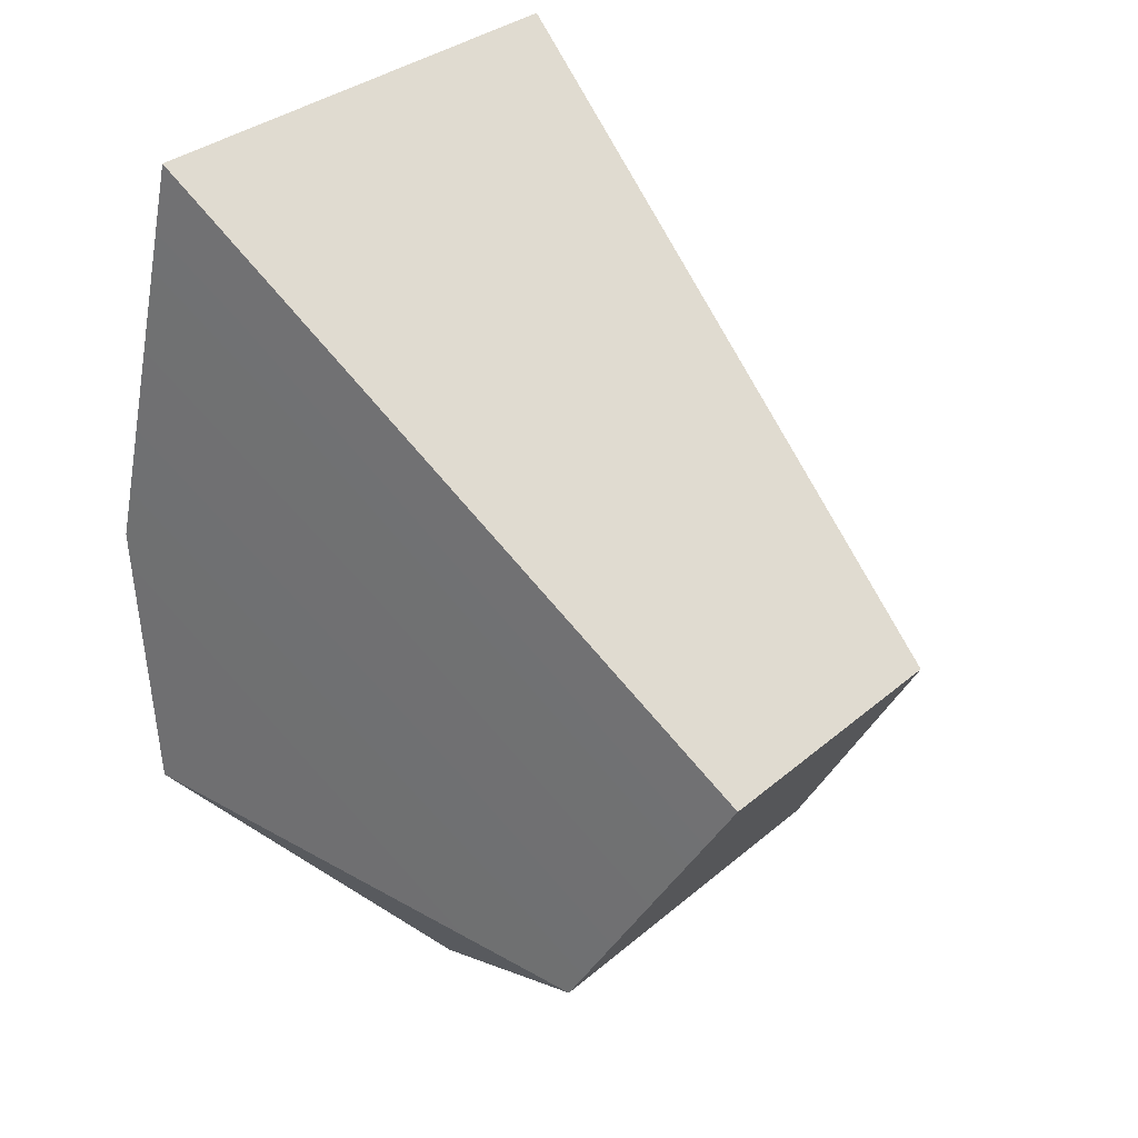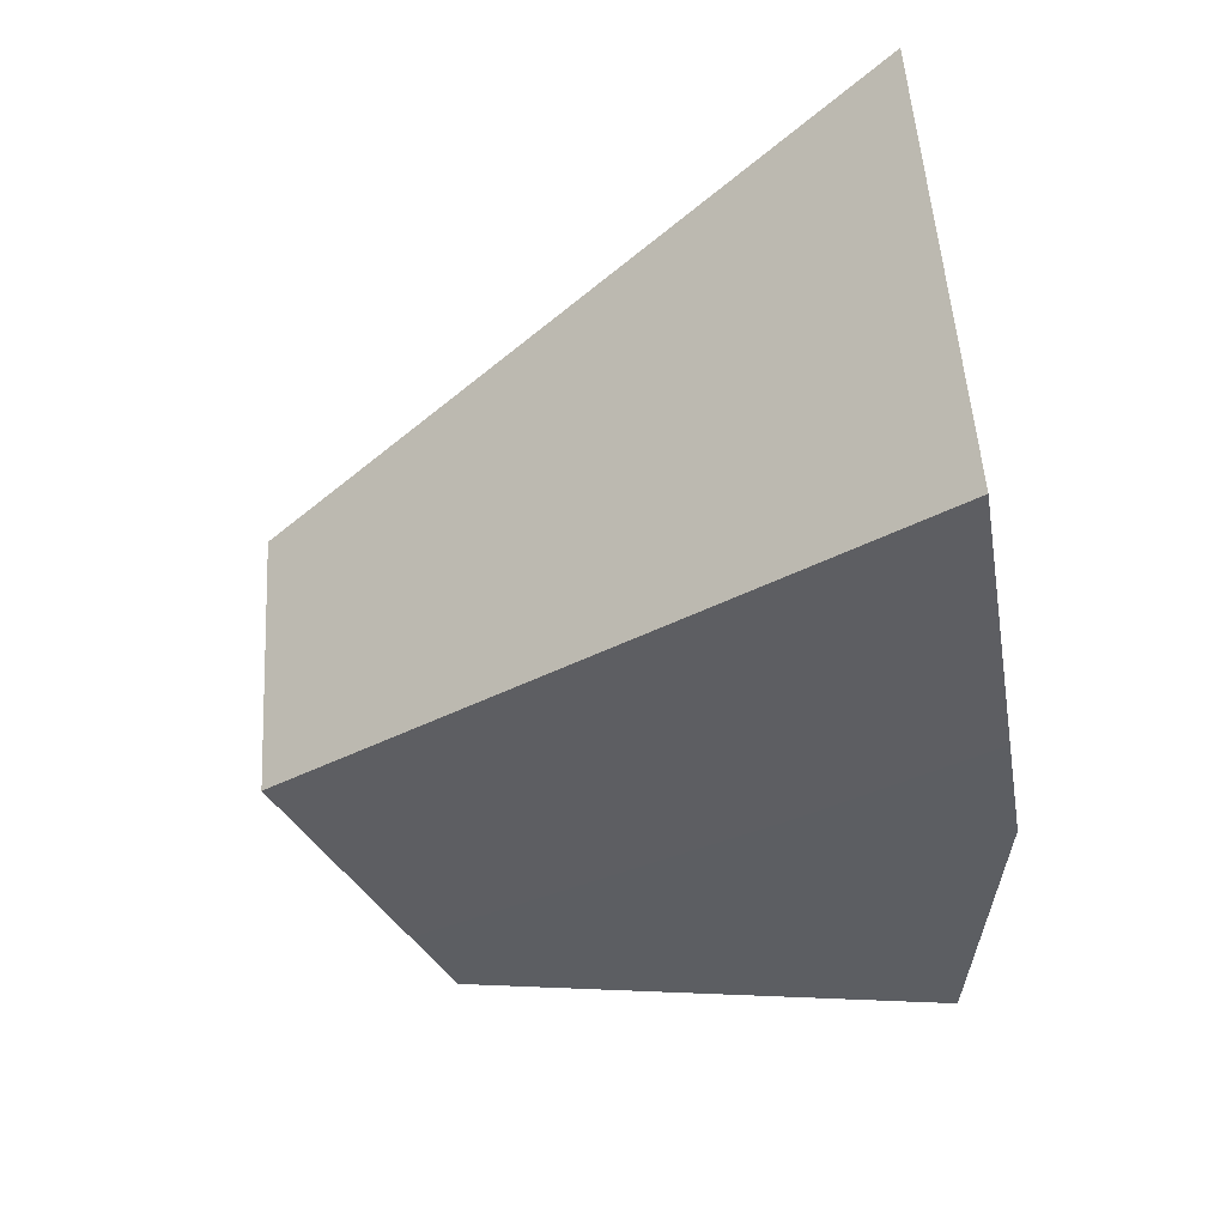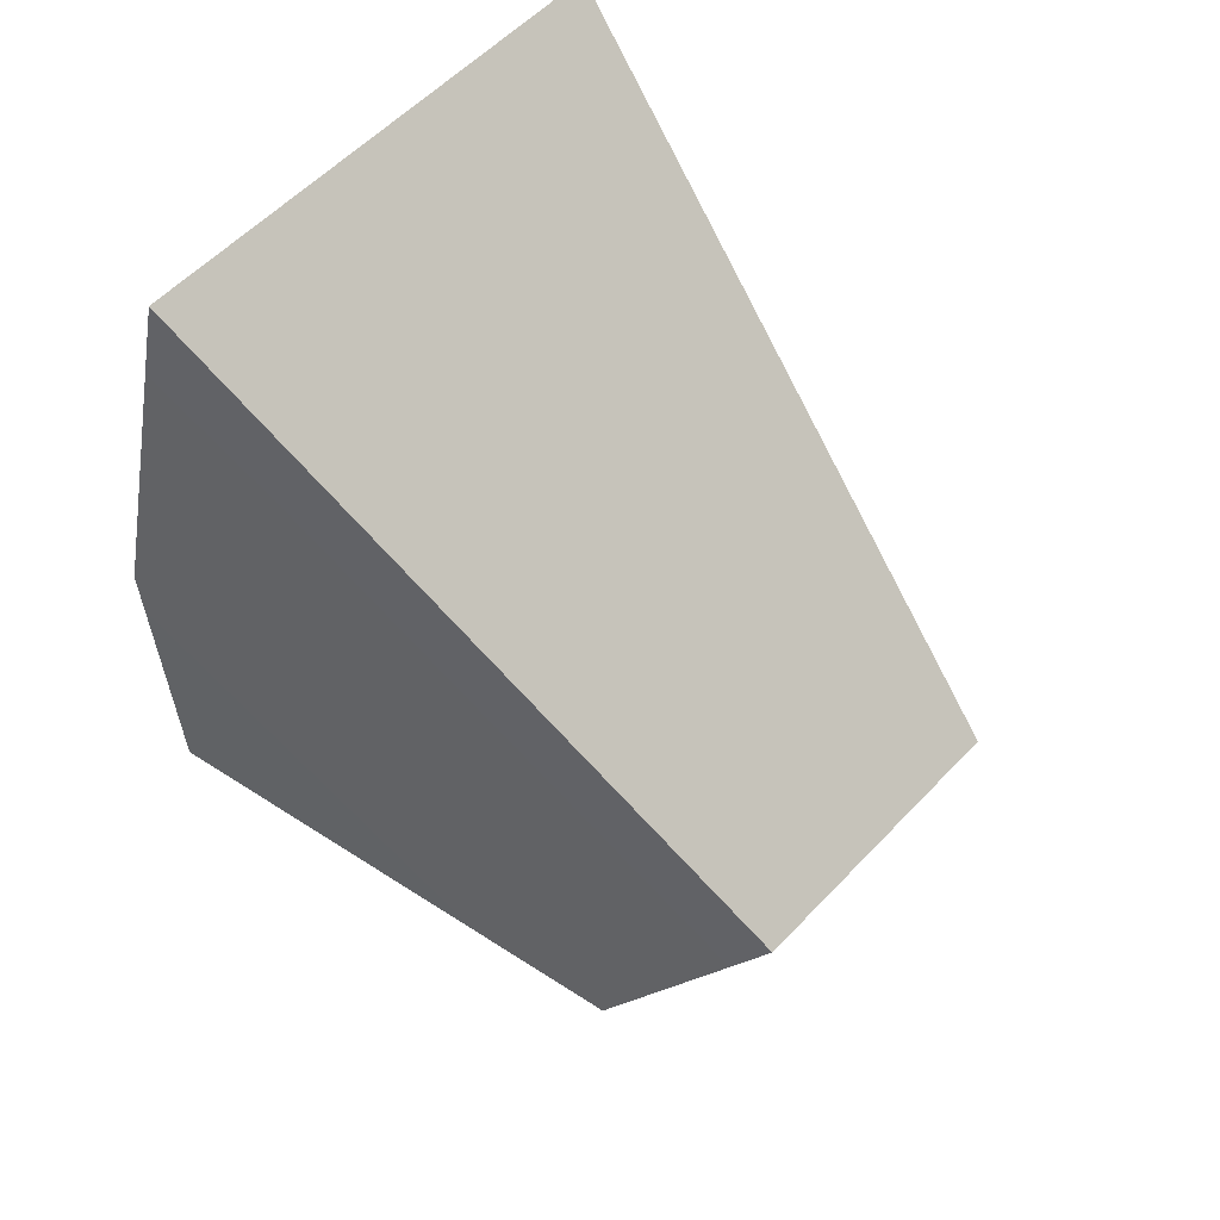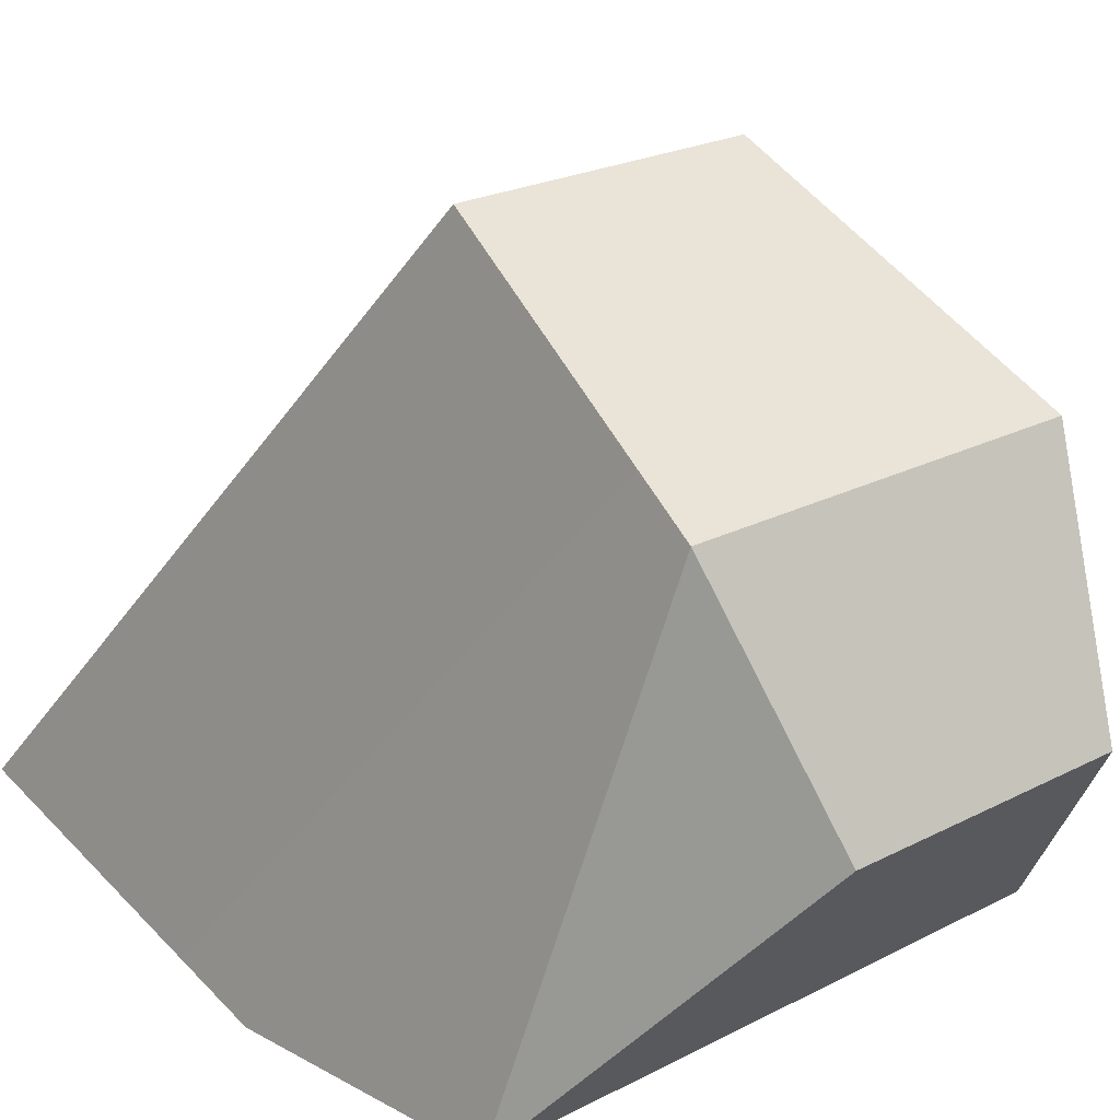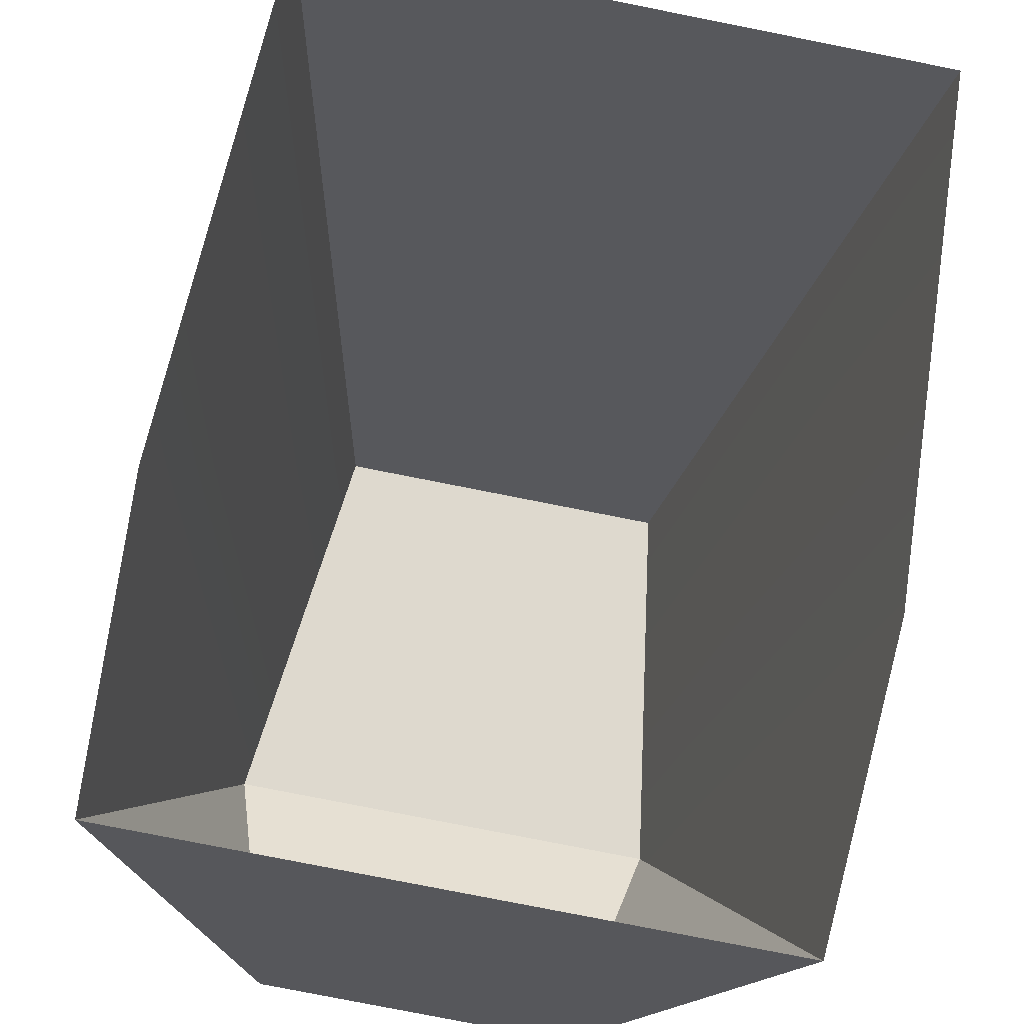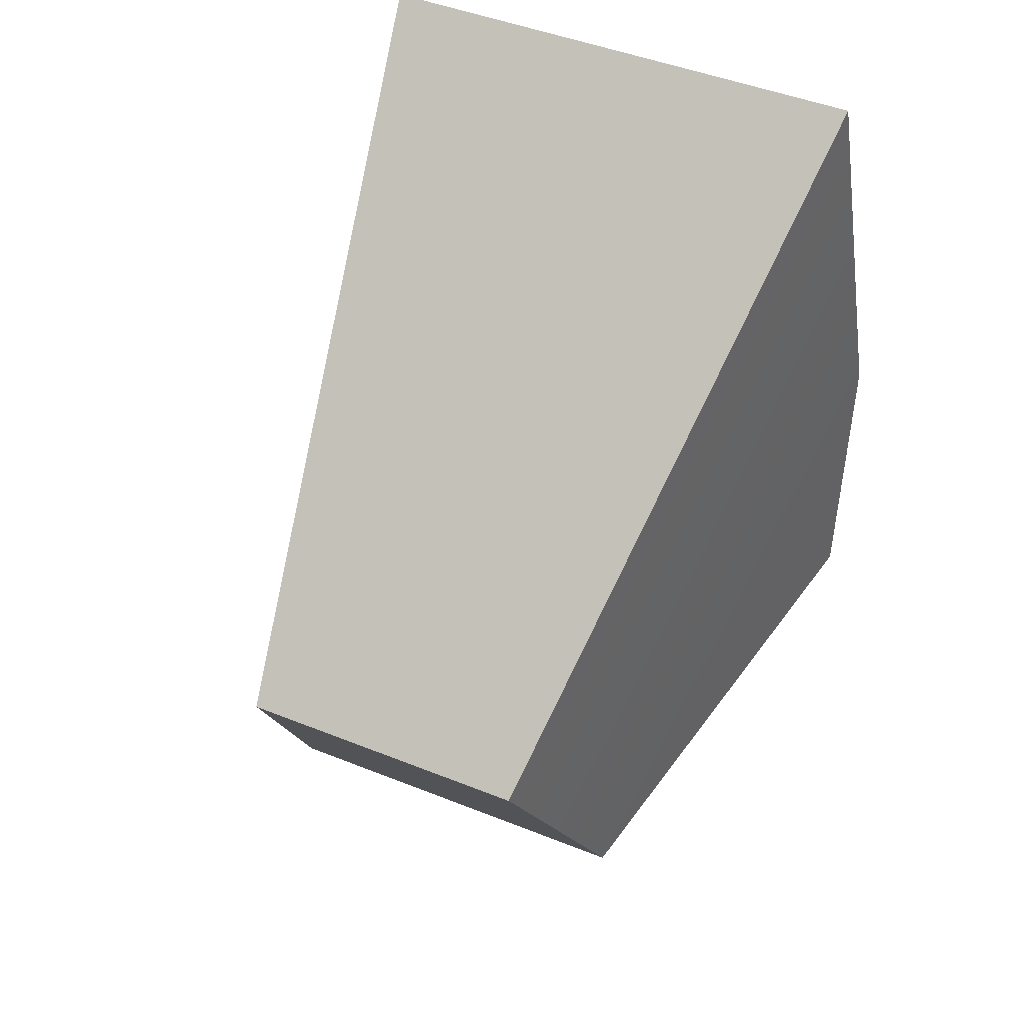
<metadata>
{"format":"obj","ext":"obj","renderer":"f3d","projection":"perspective","resolution":1024,"background":"white","views":[{"elev":33.1,"azim":-49.1,"up":"+Y"},{"elev":52.0,"azim":86.5,"up":"+Y"},{"elev":56.3,"azim":-47.5,"up":"+Y"},{"elev":22.3,"azim":-42.2,"up":"+Z"},{"elev":-78.7,"azim":168.8,"up":"+Z"},{"elev":46.3,"azim":24.6,"up":"+Y"}]}
</metadata>
<code>
o Knight.007
v -1.09 0.9085 0.2414
v -0.9102 0.9085 0.2414
v -1.078 1.032 0.2615
v -0.9221 1.032 0.2615
v -1.059 0.7907 0.3933
v -0.9413 0.7907 0.3933
v -1.045 0.8797 0.4437
v -0.9548 0.8797 0.4437
v -1.091 0.82 0.2482
v -0.909 0.82 0.2482
v -1.042 0.7574 0.3265
v -0.9579 0.7574 0.3265
f 3 1 5 7
f 2 4 8 6
f 2 6 10
f 5 9 11
f 9 10 12 11
f 4 3 7 8
f 5 6 8 7
f 6 5 11 12
f 10 6 12
f 9 5 1

</code>
